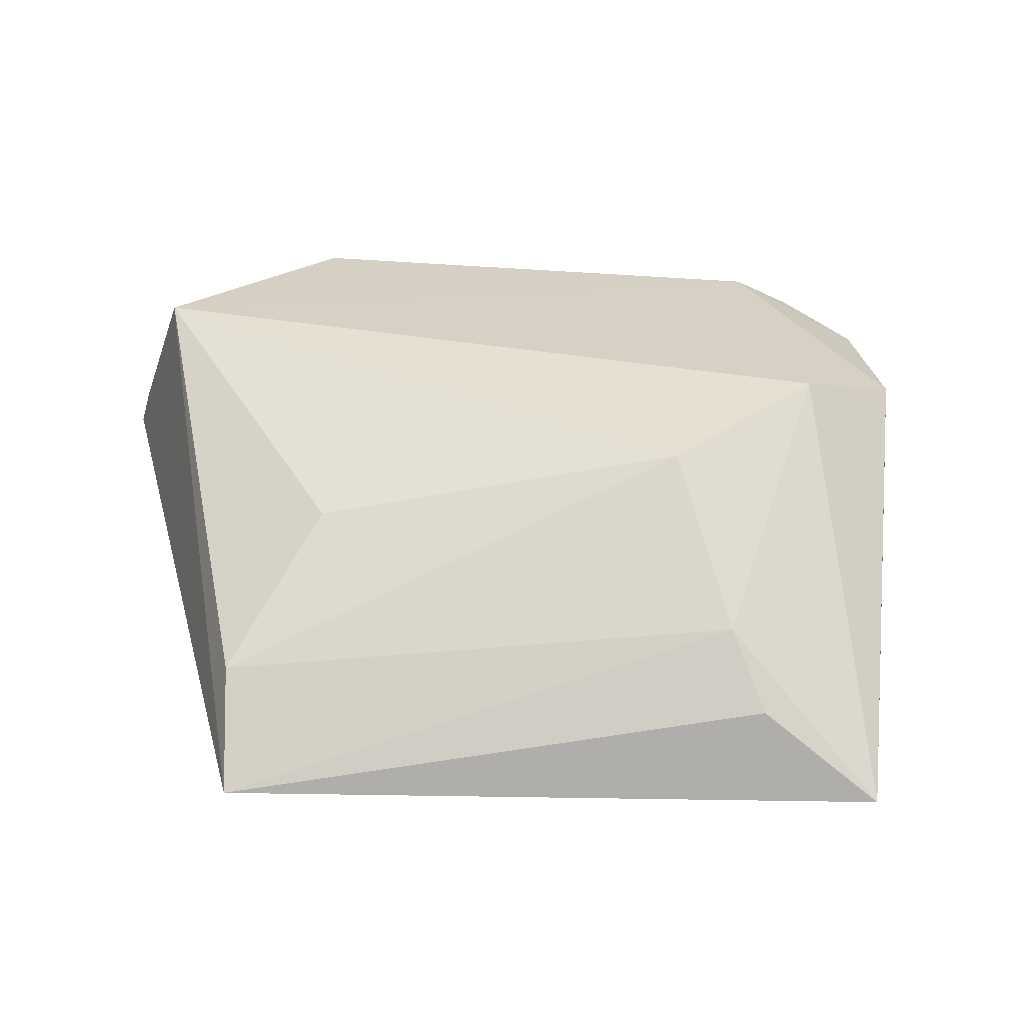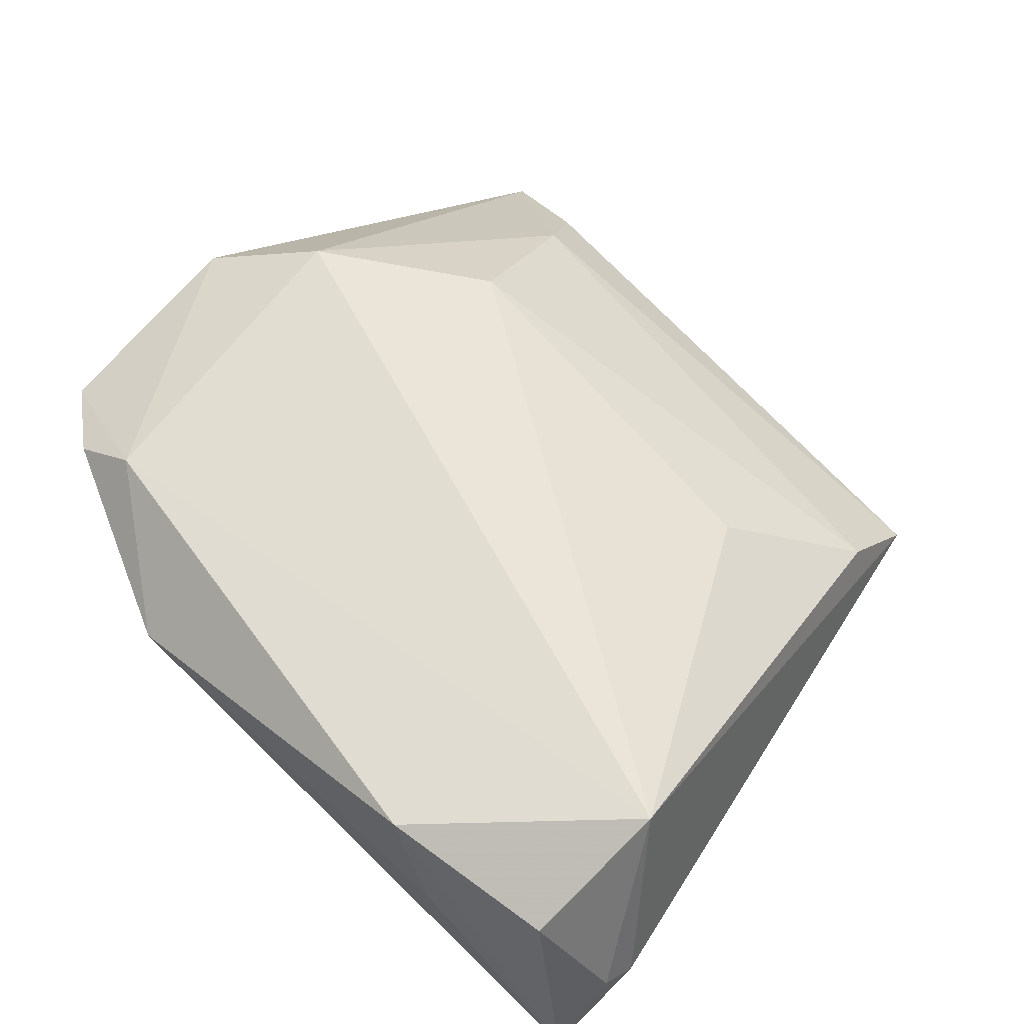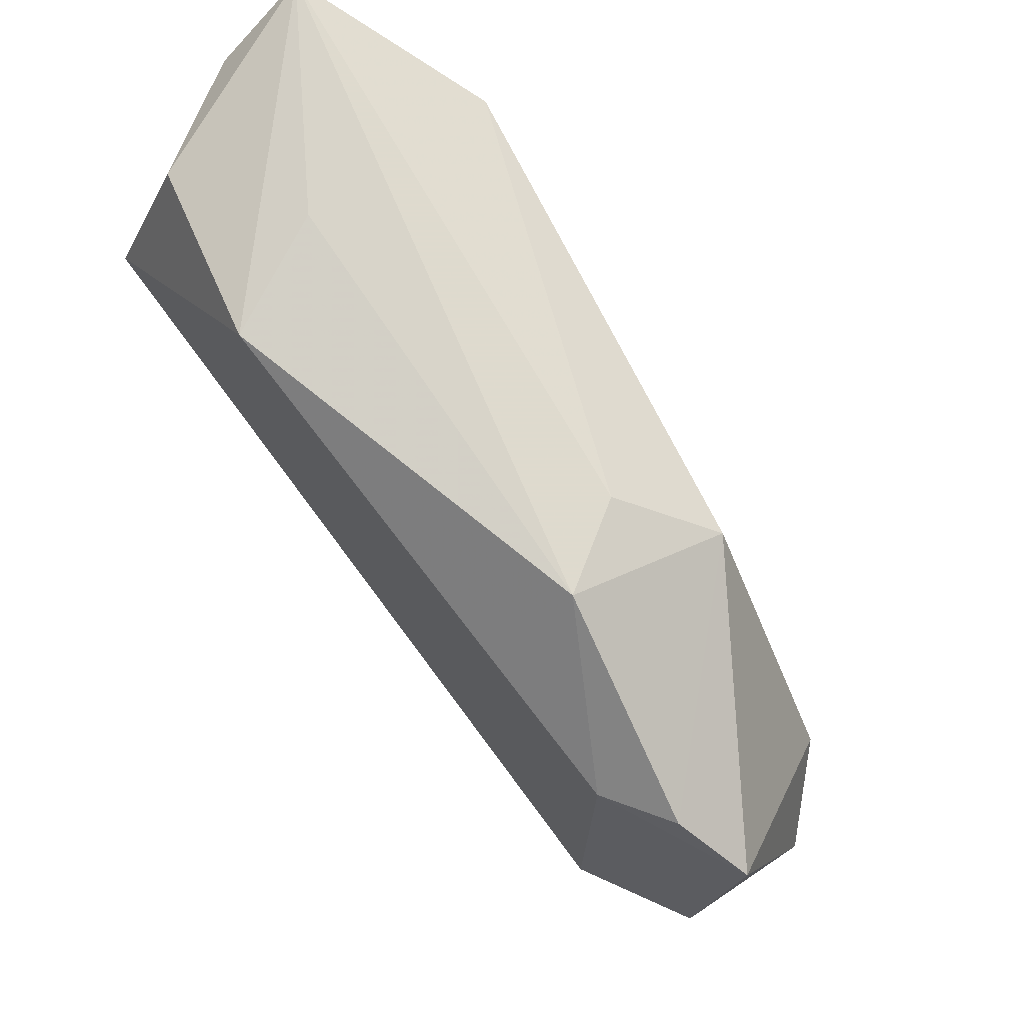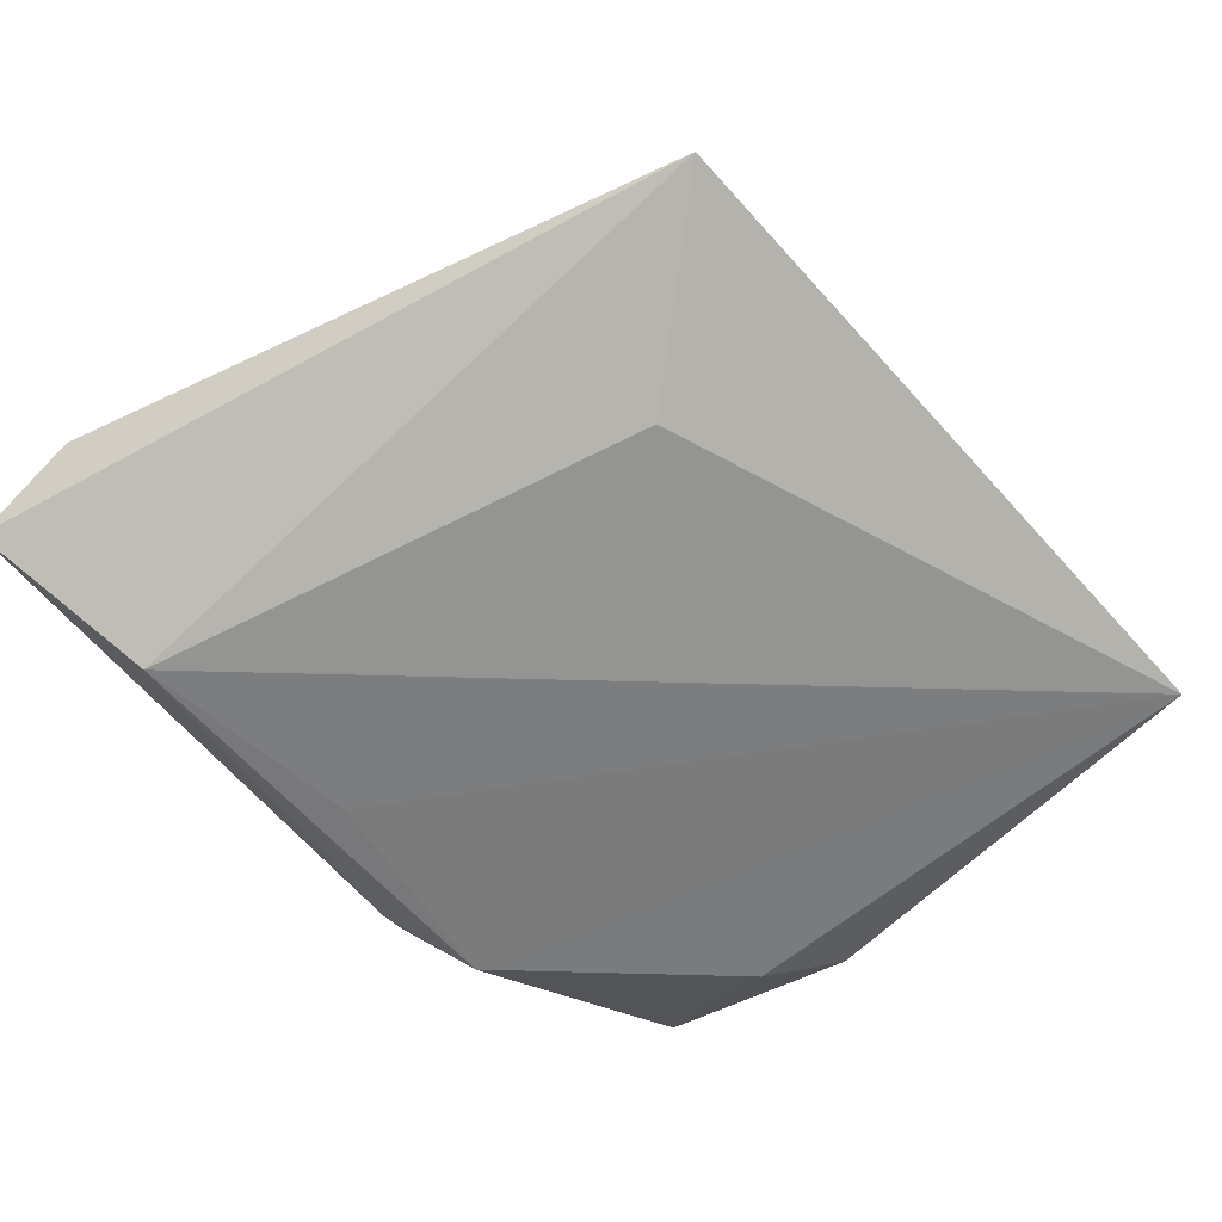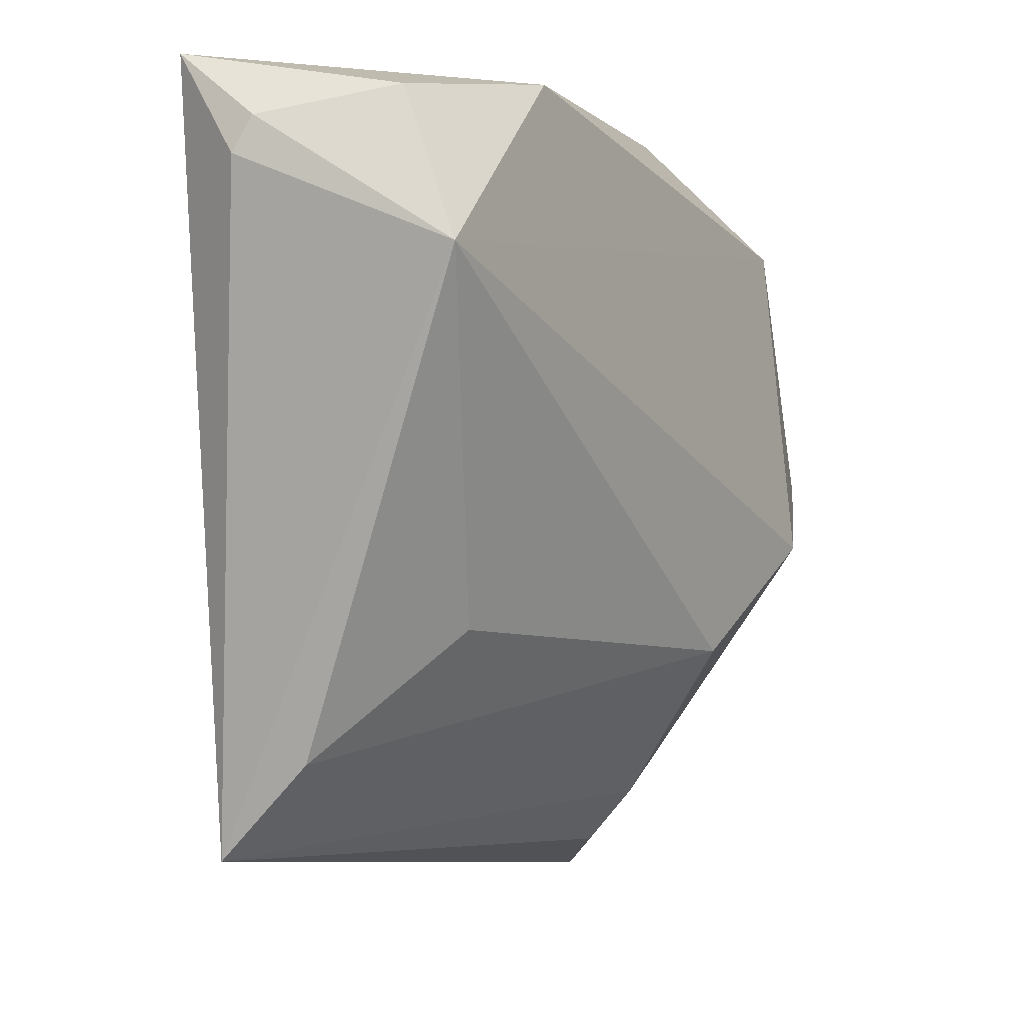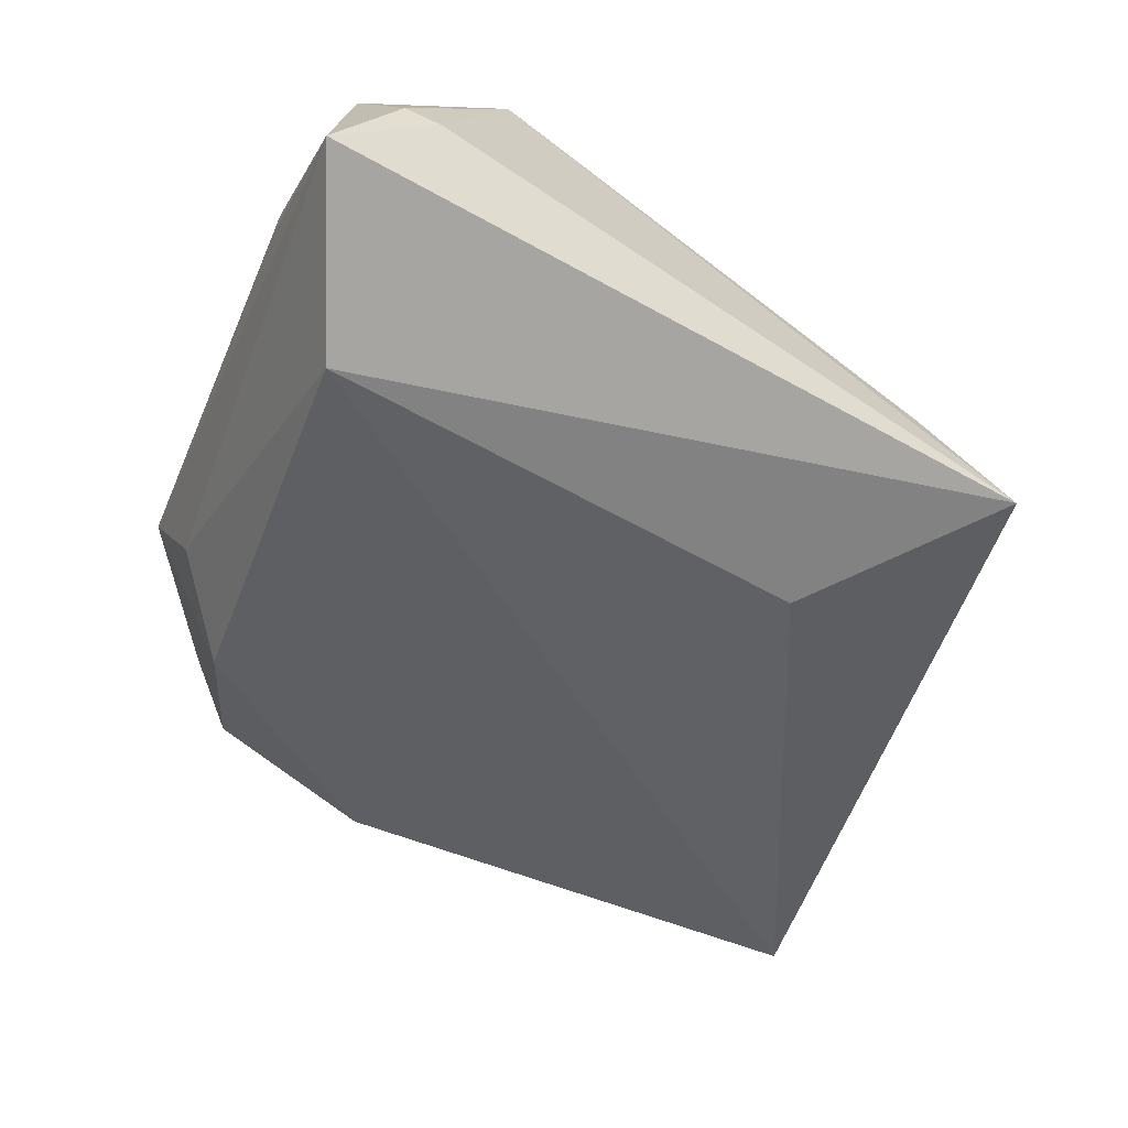
<metadata>
{"format":"obj","ext":"obj","renderer":"f3d","projection":"perspective","resolution":1024,"background":"white","views":[{"elev":31.3,"azim":-4.6,"up":"+Z"},{"elev":64.3,"azim":-137.7,"up":"+Z"},{"elev":75.6,"azim":51.7,"up":"+Y"},{"elev":-70.4,"azim":-53.2,"up":"+Z"},{"elev":-2.1,"azim":-59.4,"up":"+Y"},{"elev":-50.8,"azim":-112.4,"up":"+Z"}]}
</metadata>
<code>
v 0.01397 0.03508 -0.001805
v -0.03461 -0.03301 -0.003217
v 0.02244 0.0282 -0.009462
v 0.04182 0.02708 0.01194
v 0.03471 0.02566 0.01616
v -0.002211 0.02579 -0.01457
v -0.04824 0.02715 -0.002563
v -0.04684 0.03802 -0.01003
v 0.04247 0.004376 -0.007774
v -0.0416 0.01783 0.0189
v 0.0191 -0.02228 0.01662
v -0.02067 0.03688 0.01666
v 0.01969 0.03802 0.007607
v -0.02605 0.03802 0.004092
v 0.04961 0.02099 0.009052
v -0.04752 0.03084 -0.0005409
v -0.03975 0.03397 0.01183
v 0.02345 -0.03936 0.003337
v 0.03918 -0.05051 -0.01378
v -0.01696 -0.02511 -0.0181
v -0.02282 -0.01935 0.008919
v 0.02651 -0.04581 -0.003882
v 0.04901 -0.002313 0.0136
v 0.03715 -0.009933 0.0189
v -0.02737 0.03074 -0.01885
v 0.05007 -0.002322 -0.0002229
v -0.03518 -0.04325 -0.01345
f 27 8 25
f 7 8 27
f 27 10 7
f 20 19 27
f 27 25 20
f 20 25 19
f 8 7 16
f 16 7 10
f 21 11 10
f 26 9 15
f 19 9 26
f 15 23 26
f 26 23 19
f 19 25 6
f 10 12 17
f 17 16 10
f 17 12 8
f 8 16 17
f 27 19 22
f 22 18 27
f 19 18 22
f 2 10 27
f 2 21 10
f 11 21 2
f 27 18 2
f 2 18 11
f 5 23 15
f 15 4 5
f 5 13 12
f 4 13 5
f 5 12 10
f 8 12 14
f 14 13 8
f 12 13 14
f 3 9 19
f 19 6 3
f 15 9 3
f 3 4 15
f 3 13 4
f 3 6 25
f 23 5 24
f 11 18 24
f 10 11 24
f 24 5 10
f 24 18 19
f 19 23 24
f 1 3 25
f 13 3 1
f 1 25 8
f 8 13 1

</code>
